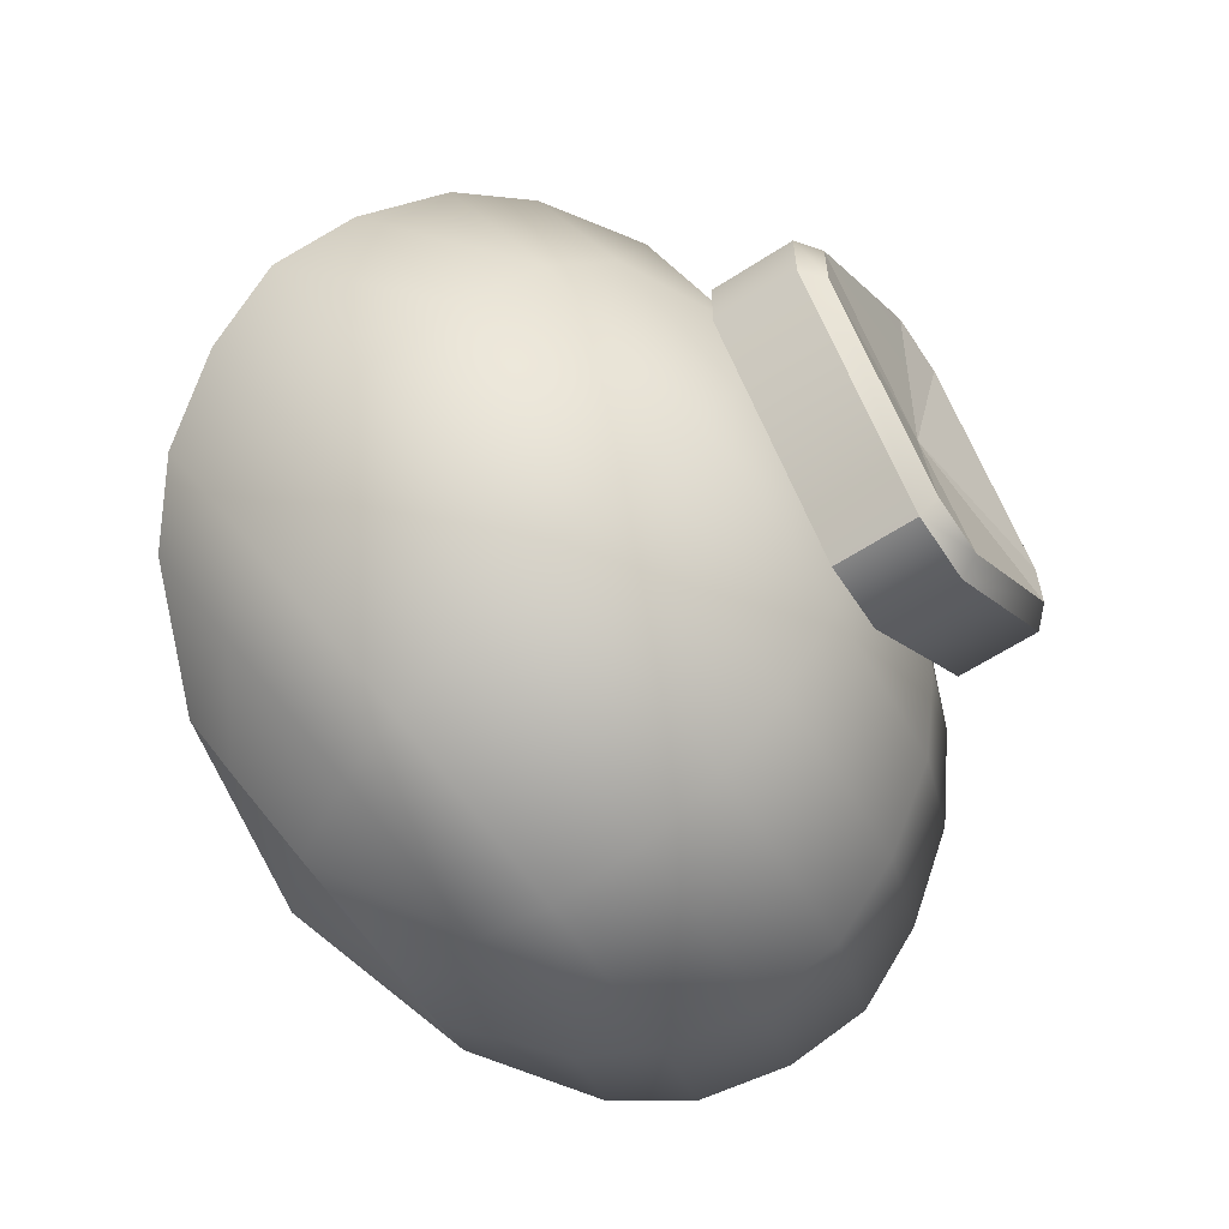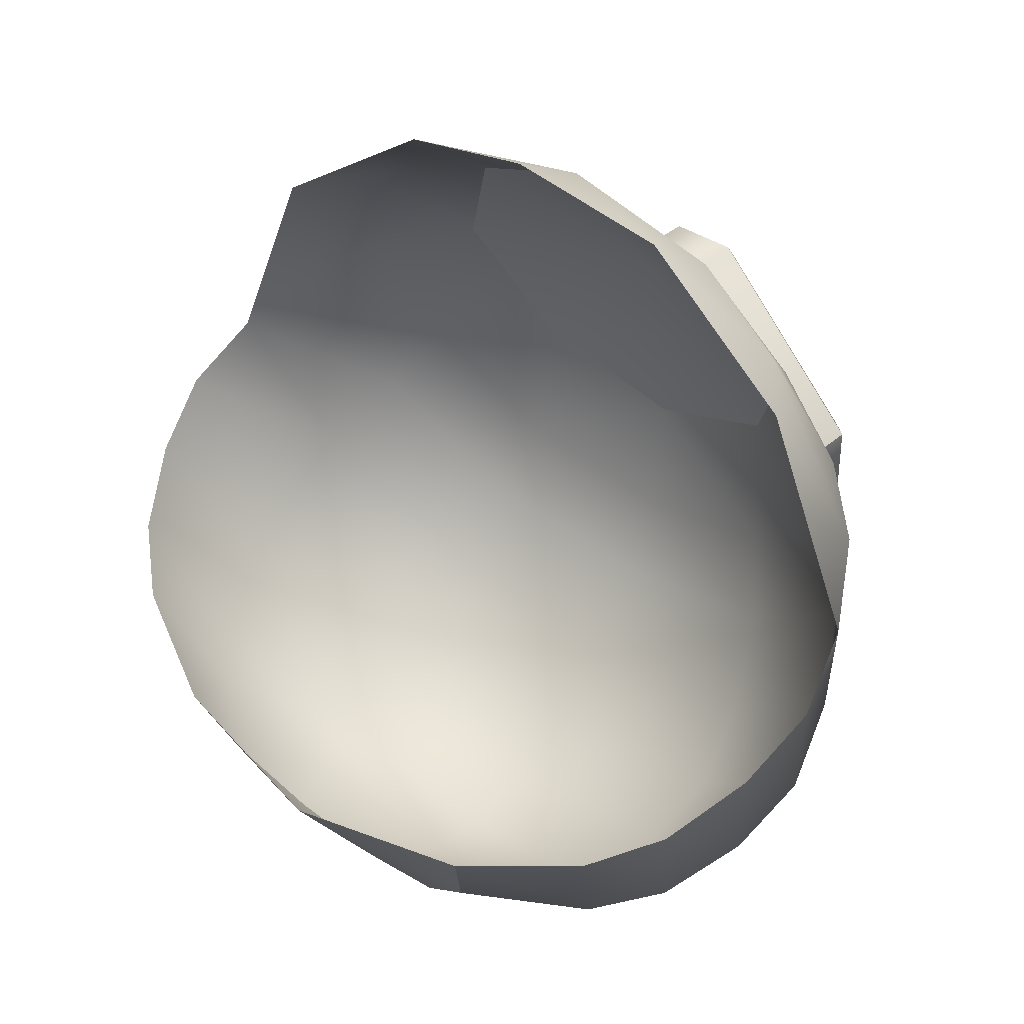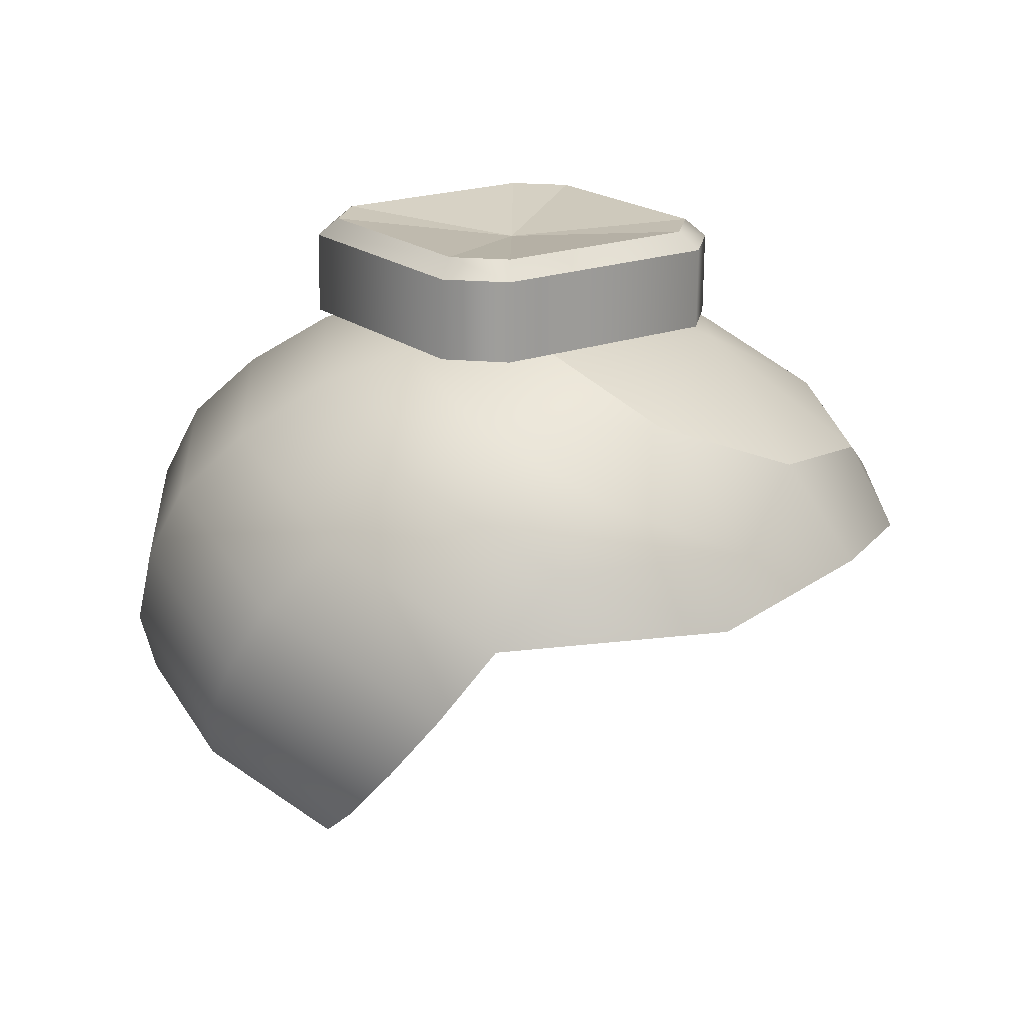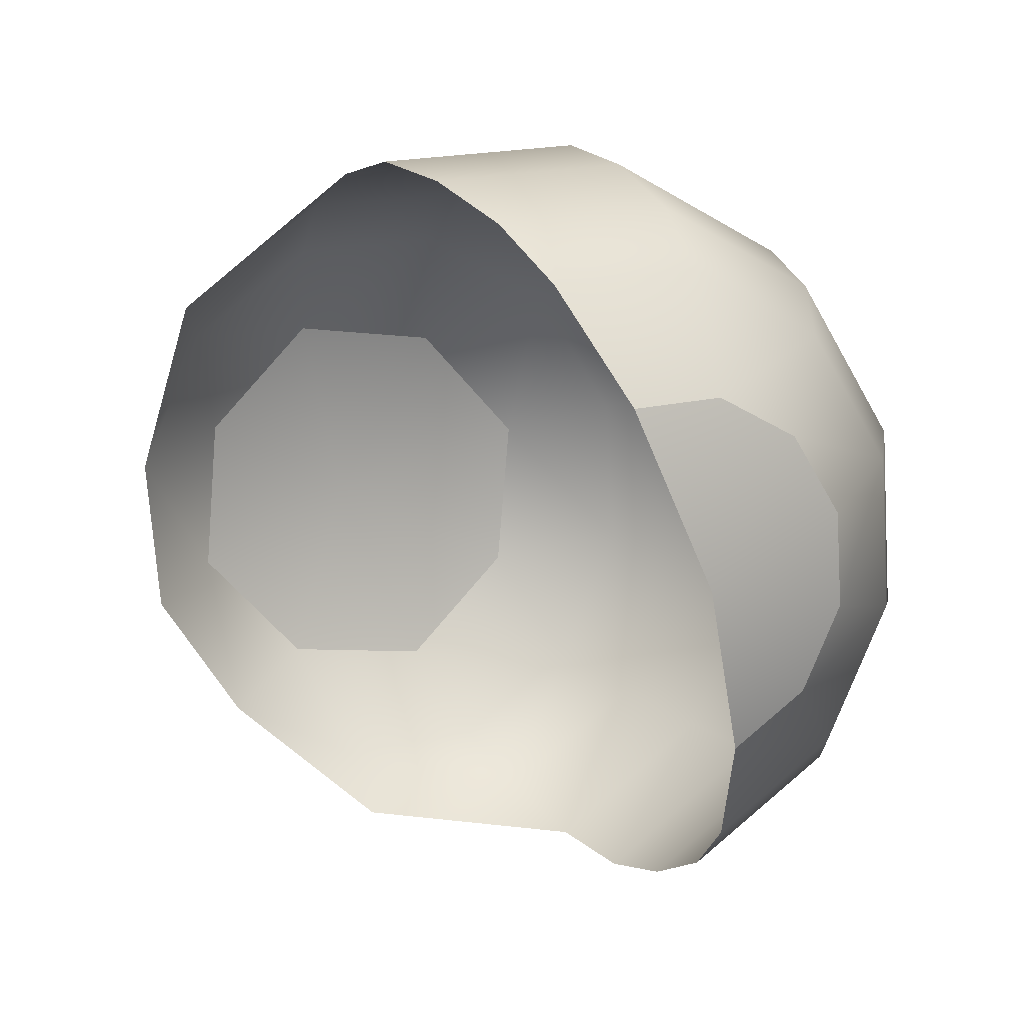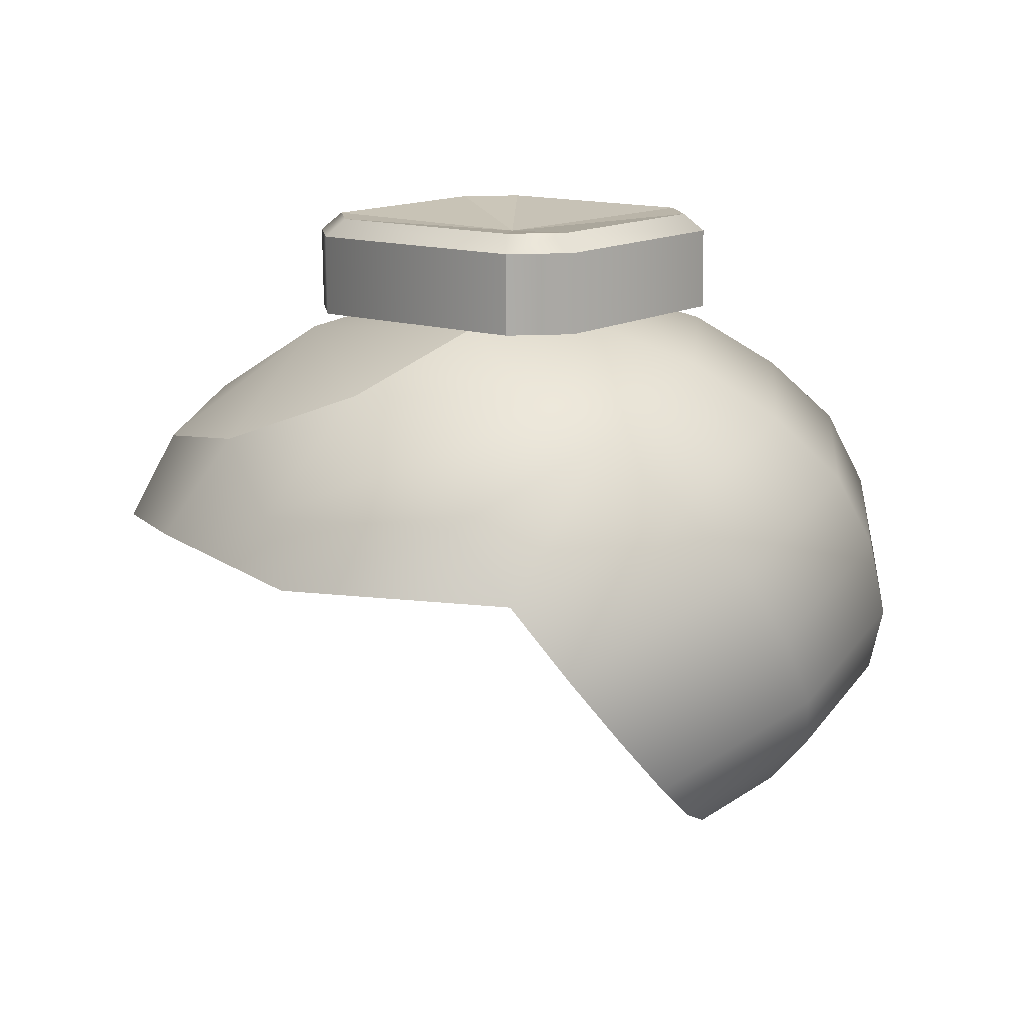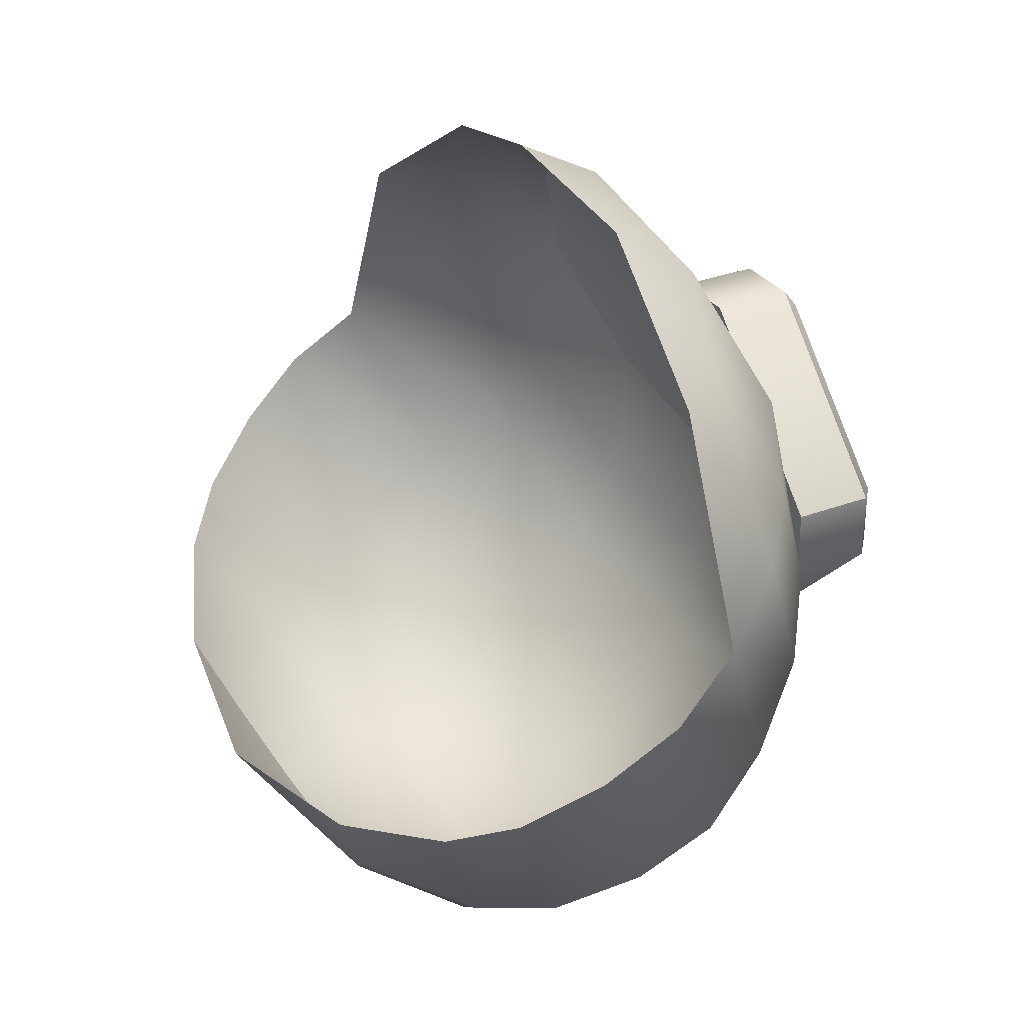
<metadata>
{"format":"obj","ext":"obj","renderer":"f3d","projection":"perspective","resolution":1024,"background":"white","views":[{"elev":-61.4,"azim":123.2,"up":"+Z"},{"elev":36.5,"azim":42.0,"up":"+Z"},{"elev":19.6,"azim":-80.0,"up":"+Y"},{"elev":-66.7,"azim":106.6,"up":"+Y"},{"elev":13.5,"azim":82.3,"up":"+Y"},{"elev":30.0,"azim":61.5,"up":"+Z"}]}
</metadata>
<code>
g [GIMMICK]bomb1
v 0.1484 0.7417 -0.1639
v 3.807e-05 0.7265 -0.139
v 0.02491 0.7417 -0.2873
v 0.02491 0.7417 -0.2873
v 3.807e-05 0.7265 -0.139
v -0.02484 0.7417 -0.2873
v -0.02484 0.7417 -0.2873
v 3.807e-05 0.7265 -0.139
v -0.1483 0.7417 -0.1639
v -0.1483 0.7417 -0.1639
v 3.807e-05 0.7265 -0.139
v -0.1483 0.7417 -0.1141
v -0.1483 0.7417 -0.1141
v 3.807e-05 0.7265 -0.139
v -0.02484 0.7417 0.0094
v -0.02484 0.7417 0.0094
v 3.807e-05 0.7265 -0.139
v 0.02491 0.7417 0.009399
v 0.02491 0.7417 0.009399
v 3.807e-05 0.7265 -0.139
v 0.1484 0.7417 -0.1141
v 0.1484 0.7417 -0.1141
v 3.807e-05 0.7265 -0.139
v 0.1484 0.7417 -0.1639
v -7.195e-05 0.6452 0.03627
v 0.1767 0.6155 0.01344
v 0.1207 0.5715 0.1151
v -6.238e-05 0.551 0.1623
v -0.1208 0.5715 0.1151
v -0.1768 0.6156 0.01348
v -7.195e-05 0.6452 0.03627
v 0.1207 0.6596 -0.08819
v 0.1767 0.6155 0.01344
v -6.346e-05 0.6801 -0.1353
v -0.1208 0.6597 -0.08816
v -0.1768 0.6156 0.01348
v 0.2651 0.4785 0.08
v 0.3061 0.5344 -0.04888
v 0.3394 0.4791 -0.09144
v 0.2232 0.5279 0.0908
v 0.2578 0.575 -0.01772
v 0.1767 0.6155 0.01344
v 0.1207 0.5715 0.1151
v 0.1289 0.4935 0.1703
v -6.238e-05 0.551 0.1623
v -4.99e-05 0.4809 0.1993
v -0.129 0.4935 0.1703
v -0.1208 0.5715 0.1151
v -0.2233 0.528 0.09084
v -0.1768 0.6156 0.01348
v -0.2579 0.5751 -0.01767
v -0.2652 0.4786 0.08004
v -0.3062 0.5345 -0.04882
v -0.3394 0.4791 -0.09137
v 6.212e-05 0.2022 -0.3042
v 0.1571 0.2282 -0.2851
v 0.136 0.2568 -0.3512
v 0.07856 0.2778 -0.3996
v 5.27e-05 0.2855 -0.4173
v -0.07845 0.2778 -0.3995
v -0.1359 0.2569 -0.3512
v -0.157 0.2282 -0.2851
v 0.0278 0.7272 -0.3045
v 0.02769 0.6605 -0.3052
v 0.1655 0.6605 -0.1673
v 0.1657 0.7272 -0.1668
v -0.02773 0.7272 -0.3045
v 0.02769 0.6605 -0.3052
v 0.0278 0.7272 -0.3045
v -0.02784 0.6605 -0.3052
v -0.02784 0.6605 -0.3052
v -0.02773 0.7272 -0.3045
v -0.1655 0.7272 -0.1668
v -0.1657 0.6605 -0.1673
v -0.1657 0.6605 -0.1116
v -0.1655 0.7272 -0.1112
v -0.02784 0.6605 0.02596
v -0.1657 0.6605 -0.1116
v -0.1655 0.7272 -0.1112
v -0.02773 0.7272 0.02665
v 0.02769 0.6605 0.02596
v 0.0278 0.7272 0.02665
v 0.0278 0.7272 0.02665
v 0.1657 0.7272 -0.1112
v 0.1655 0.6605 -0.1116
v 0.02769 0.6605 0.02596
v 0.1657 0.7272 -0.1668
v 0.1655 0.6605 -0.1116
v 0.1657 0.7272 -0.1112
v 0.1655 0.6605 -0.1673
v 0.1657 0.7272 -0.1668
v 0.1484 0.7417 -0.1639
v 0.0278 0.7272 -0.3045
v 0.02491 0.7417 -0.2873
v -0.02484 0.7417 -0.2873
v -0.02773 0.7272 -0.3045
v -0.02773 0.7272 -0.3045
v -0.02484 0.7417 -0.2873
v -0.1483 0.7417 -0.1639
v -0.1655 0.7272 -0.1668
v -0.1655 0.7272 -0.1112
v -0.1483 0.7417 -0.1141
v -0.1655 0.7272 -0.1112
v -0.1483 0.7417 -0.1141
v -0.02484 0.7417 0.0094
v -0.02773 0.7272 0.02665
v 0.0278 0.7272 0.02665
v 0.02491 0.7417 0.009399
v 0.0278 0.7272 0.02665
v 0.02491 0.7417 0.009399
v 0.1657 0.7272 -0.1112
v 0.1484 0.7417 -0.1141
v 0.1484 0.7417 -0.1639
v 0.1657 0.7272 -0.1668
v -0.2233 0.6221 -0.1262
v -0.1768 0.6156 0.01348
v -0.2579 0.5751 -0.01767
v -0.1208 0.6597 -0.08816
v -0.3062 0.5345 -0.04882
v -0.129 0.6566 -0.2056
v -6.346e-05 0.6801 -0.1353
v -0.2652 0.5904 -0.1777
v -0.3394 0.4791 -0.09137
v -0.294 0.5411 -0.2342
v -0.3535 0.4238 -0.1339
v -0.1531 0.6313 -0.272
v -5.144e-05 0.6692 -0.2347
v -0.3062 0.4883 -0.2827
v -0.3394 0.3684 -0.1765
v -0.1697 0.5865 -0.3388
v 0.1289 0.6565 -0.2057
v 0.1207 0.6596 -0.08819
v -3.926e-05 0.6463 -0.3066
v -0.2939 0.4303 -0.3194
v -0.3061 0.313 -0.219
v 0.2232 0.6221 -0.1262
v 0.1767 0.6155 0.01344
v 0.2578 0.575 -0.01772
v 0.3061 0.5344 -0.04888
v 0.2651 0.5904 -0.1777
v 0.3394 0.4791 -0.09144
v 0.153 0.6313 -0.2721
v 0.2939 0.541 -0.2343
v 0.3535 0.4237 -0.134
v 0.1697 0.5864 -0.3389
v 0.3062 0.4882 -0.2828
v 0.3394 0.3683 -0.1765
v -2.259e-05 0.603 -0.3765
v -5.877e-06 0.5528 -0.4309
v 0.294 0.4303 -0.3194
v 0.3062 0.3129 -0.2191
v 0.1768 0.5355 -0.3917
v 1.095e-05 0.4923 -0.4623
v -0.1768 0.5355 -0.3917
v 0.1697 0.4757 -0.424
v -0.1697 0.4757 -0.424
v 0.1531 0.4098 -0.4423
v 0.2652 0.3688 -0.348
v 0.2233 0.3194 -0.3588
v 0.2579 0.2724 -0.2503
v 0.1571 0.2282 -0.2851
v 0.136 0.2568 -0.3512
v 0.1289 0.3539 -0.4382
v 0.07856 0.2778 -0.3996
v -0.1531 0.4098 -0.4423
v 2.777e-05 0.4247 -0.4768
v 4.018e-05 0.3665 -0.4673
v 5.27e-05 0.2855 -0.4173
v -0.07845 0.2778 -0.3995
v -0.1289 0.3539 -0.4382
v -0.1359 0.2569 -0.3512
v -0.2232 0.3195 -0.3587
v -0.157 0.2282 -0.2851
v -0.2578 0.2724 -0.2502
v -0.2651 0.3689 -0.3479
g [GIMMICK]bomb1_0
f 3 2 1
f 6 5 4
f 9 8 7
f 12 11 10
f 15 14 13
f 18 17 16
f 21 20 19
f 24 23 22
f 27 26 25
f 28 27 25
f 29 28 25
f 30 29 25
f 33 32 31
f 32 34 31
f 34 35 31
f 35 36 31
f 39 38 37
f 40 37 38
f 38 41 40
f 40 41 42
f 42 43 40
f 37 40 44
f 44 40 43
f 44 43 45
f 46 44 45
f 46 45 47
f 47 45 48
f 49 47 48
f 49 48 50
f 50 51 49
f 52 47 49
f 49 51 53
f 53 52 49
f 54 52 53
f 57 56 55
f 58 57 55
f 59 58 55
f 60 59 55
f 61 60 55
f 62 61 55
f 65 64 63
f 63 66 65
f 69 68 67
f 68 70 67
f 73 72 71
f 71 74 73
f 73 74 75
f 75 76 73
f 79 78 77
f 77 80 79
f 80 77 81
f 81 82 80
f 85 84 83
f 83 86 85
f 89 88 87
f 88 90 87
f 93 92 91
f 93 94 92
f 95 94 93
f 93 96 95
f 99 98 97
f 97 100 99
f 101 99 100
f 101 102 99
f 105 104 103
f 103 106 105
f 105 106 107
f 107 108 105
f 111 110 109
f 111 112 110
f 113 112 111
f 111 114 113
f 117 116 115
f 118 115 116
f 119 117 115
f 120 115 118
f 120 118 121
f 115 122 119
f 122 115 120
f 123 119 122
f 122 124 123
f 125 123 124
f 120 126 122
f 124 122 126
f 121 127 120
f 126 120 127
f 124 128 125
f 129 125 128
f 126 130 124
f 128 124 130
f 127 121 131
f 121 132 131
f 127 133 126
f 130 126 133
f 128 134 129
f 135 129 134
f 136 131 132
f 136 132 137
f 137 138 136
f 138 139 136
f 140 136 139
f 136 140 131
f 139 141 140
f 127 131 142
f 142 131 140
f 133 127 142
f 143 140 141
f 140 143 142
f 141 144 143
f 133 142 145
f 145 142 143
f 146 143 144
f 146 145 143
f 144 147 146
f 148 133 145
f 133 148 130
f 149 148 145
f 148 149 130
f 150 146 147
f 147 151 150
f 152 145 146
f 145 152 149
f 153 149 152
f 149 154 130
f 149 153 154
f 130 154 128
f 155 152 146
f 146 150 155
f 152 155 153
f 154 156 128
f 153 156 154
f 156 134 128
f 157 155 150
f 155 157 153
f 158 150 151
f 150 158 157
f 159 158 151
f 158 159 157
f 151 160 159
f 161 159 160
f 162 159 161
f 162 163 159
f 163 157 159
f 164 163 162
f 134 156 165
f 165 156 153
f 157 166 153
f 157 163 166
f 153 166 165
f 163 164 167
f 163 167 166
f 164 168 167
f 167 168 169
f 166 167 170
f 169 170 167
f 170 165 166
f 170 169 171
f 171 172 170
f 165 170 172
f 172 171 173
f 173 174 172
f 172 174 135
f 172 175 165
f 175 172 135
f 165 175 134
f 134 175 135

</code>
